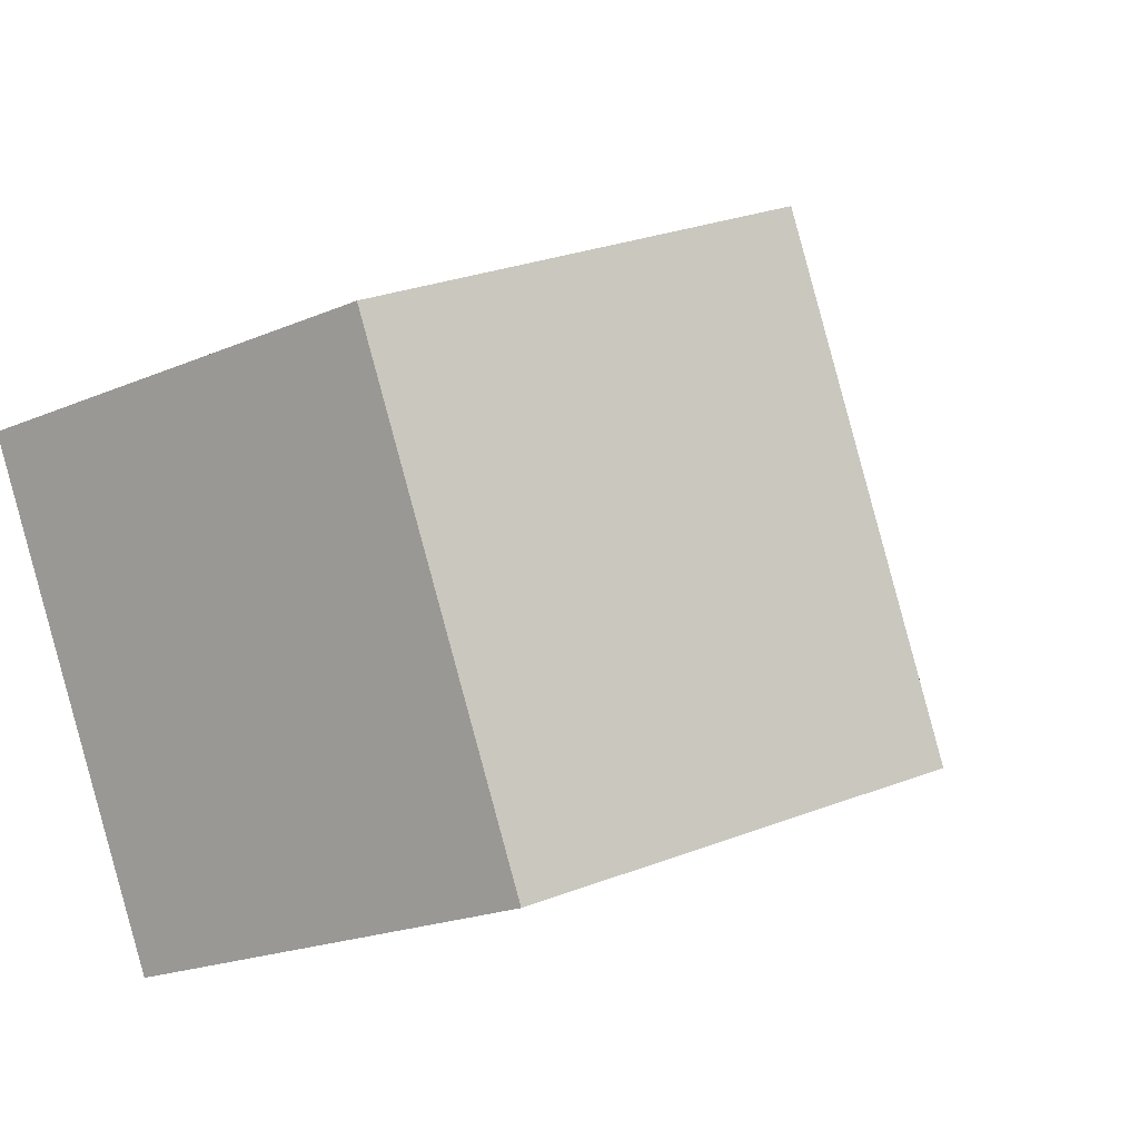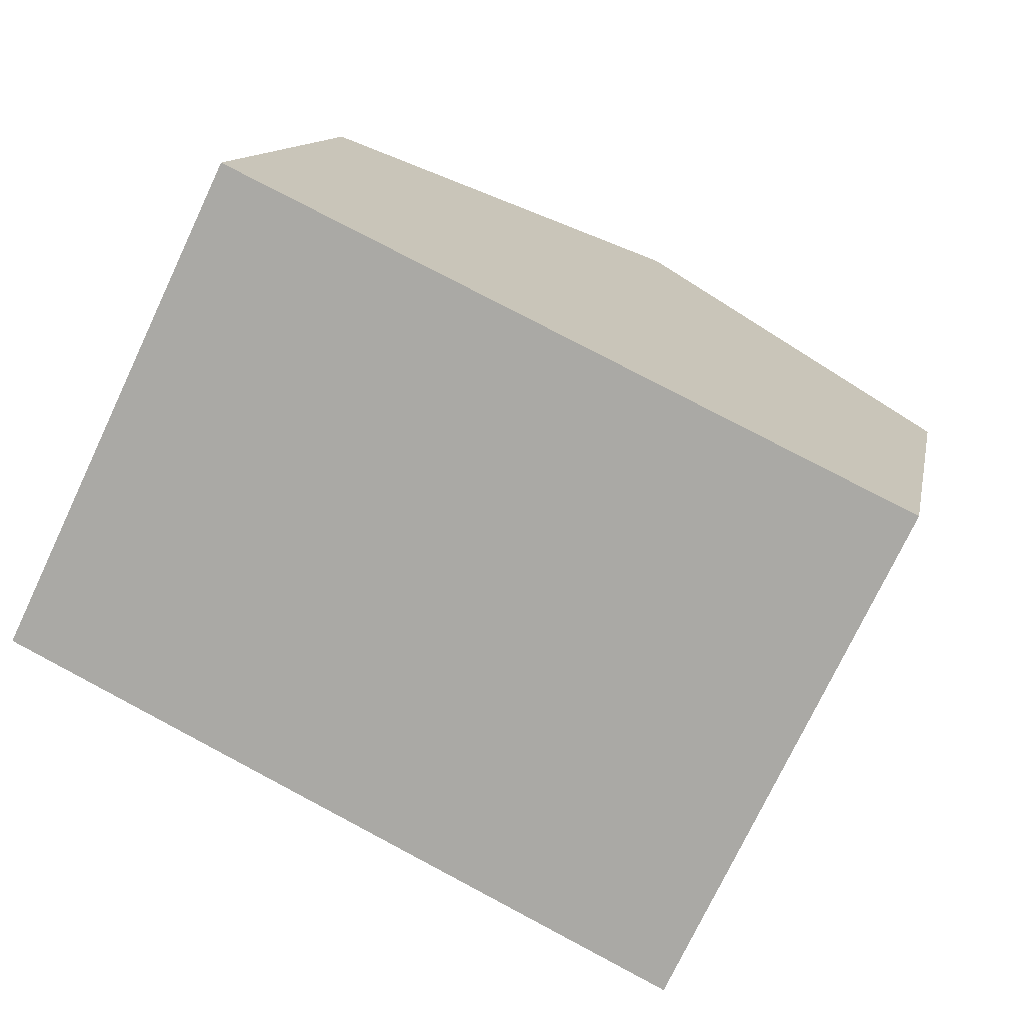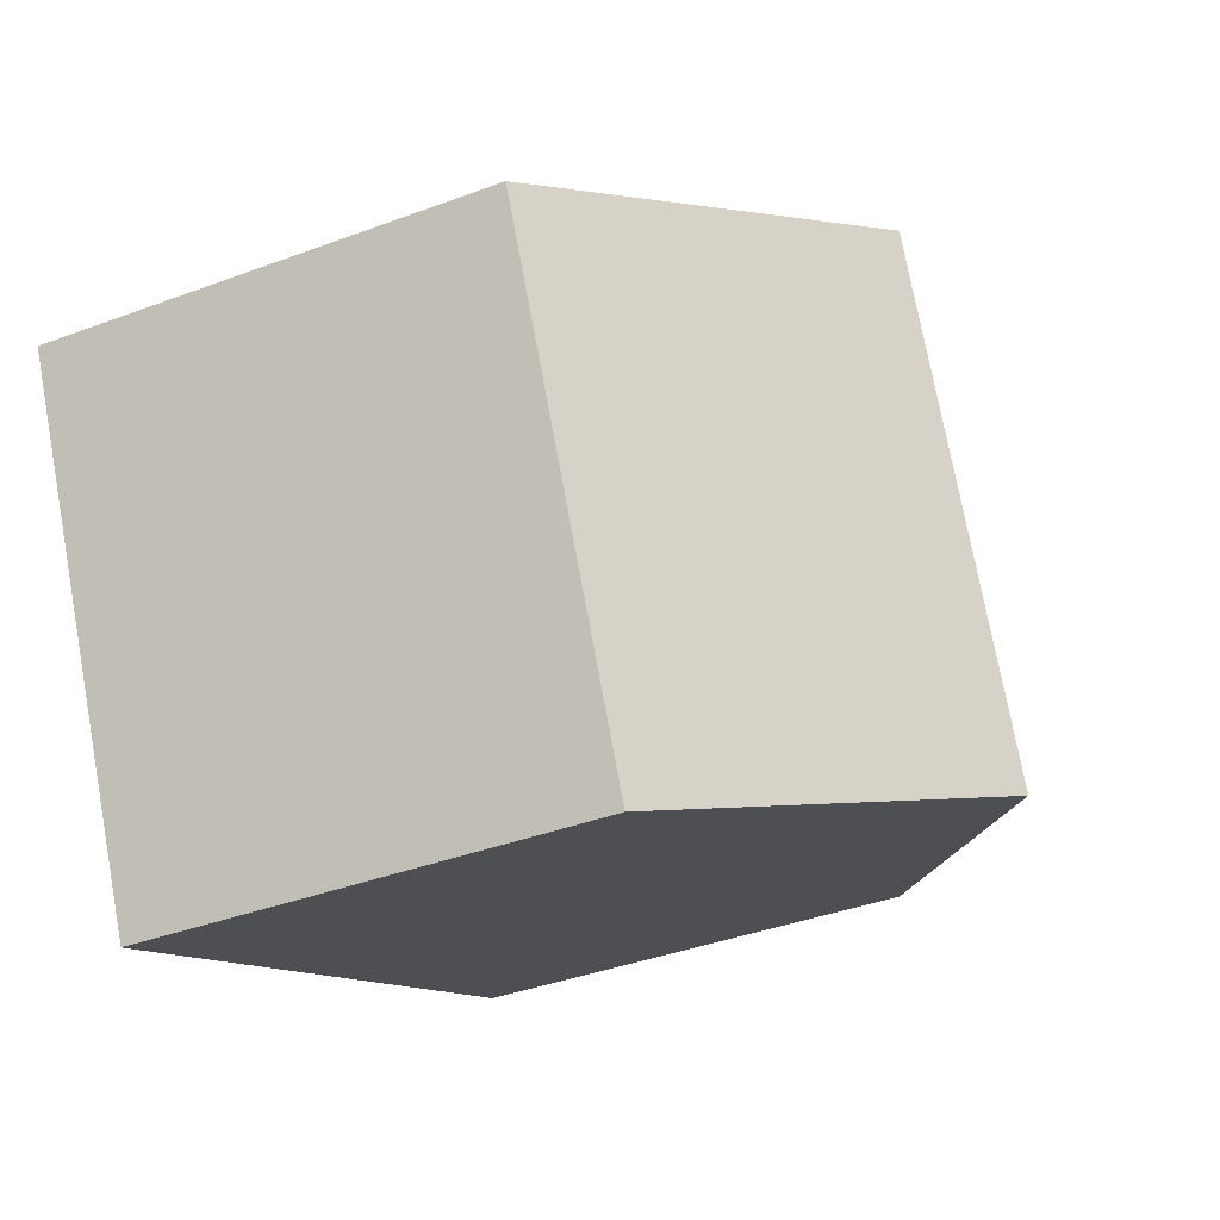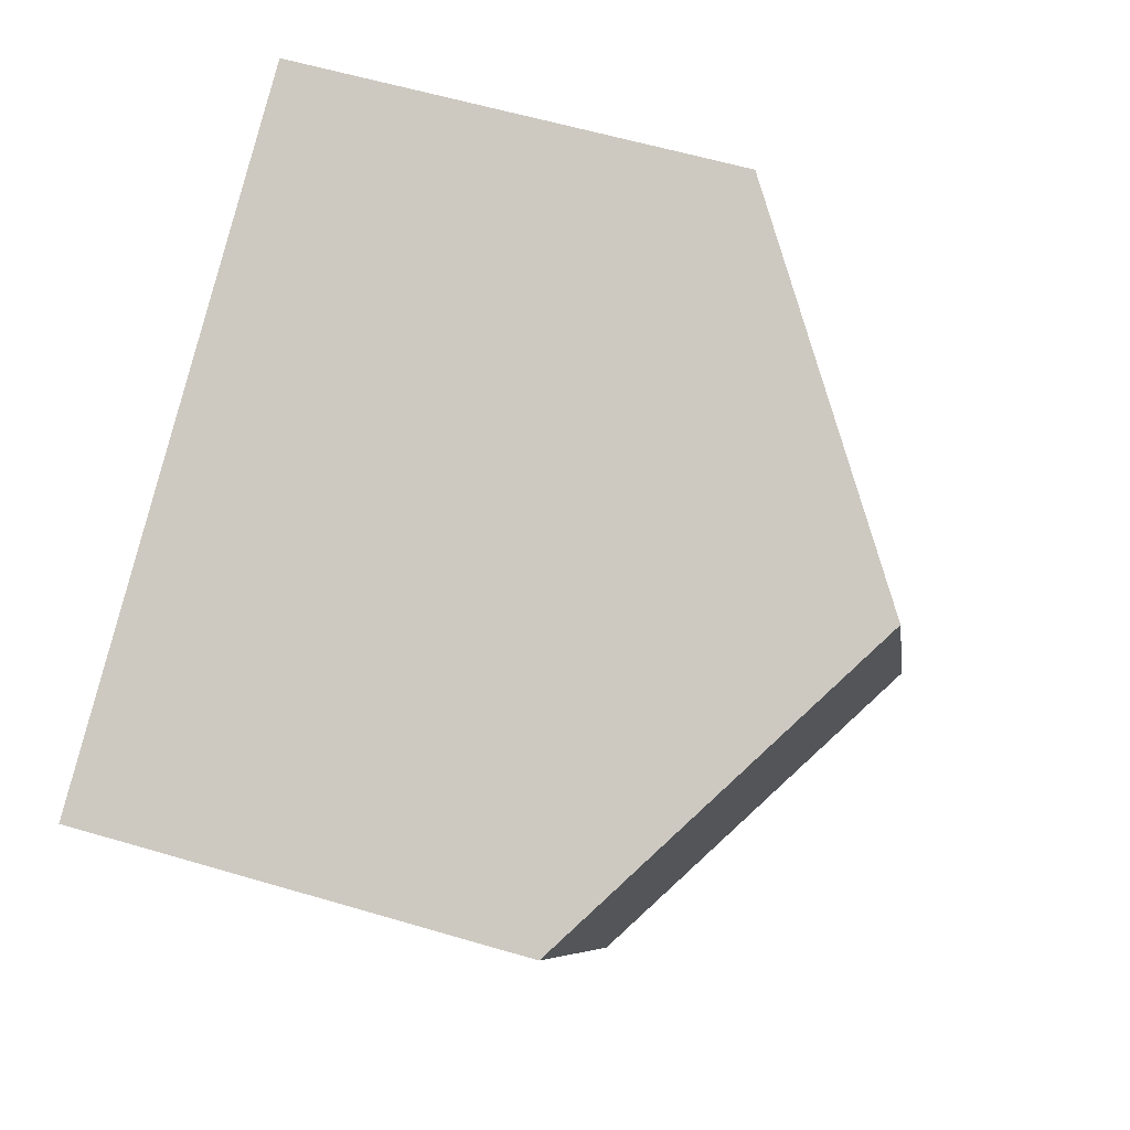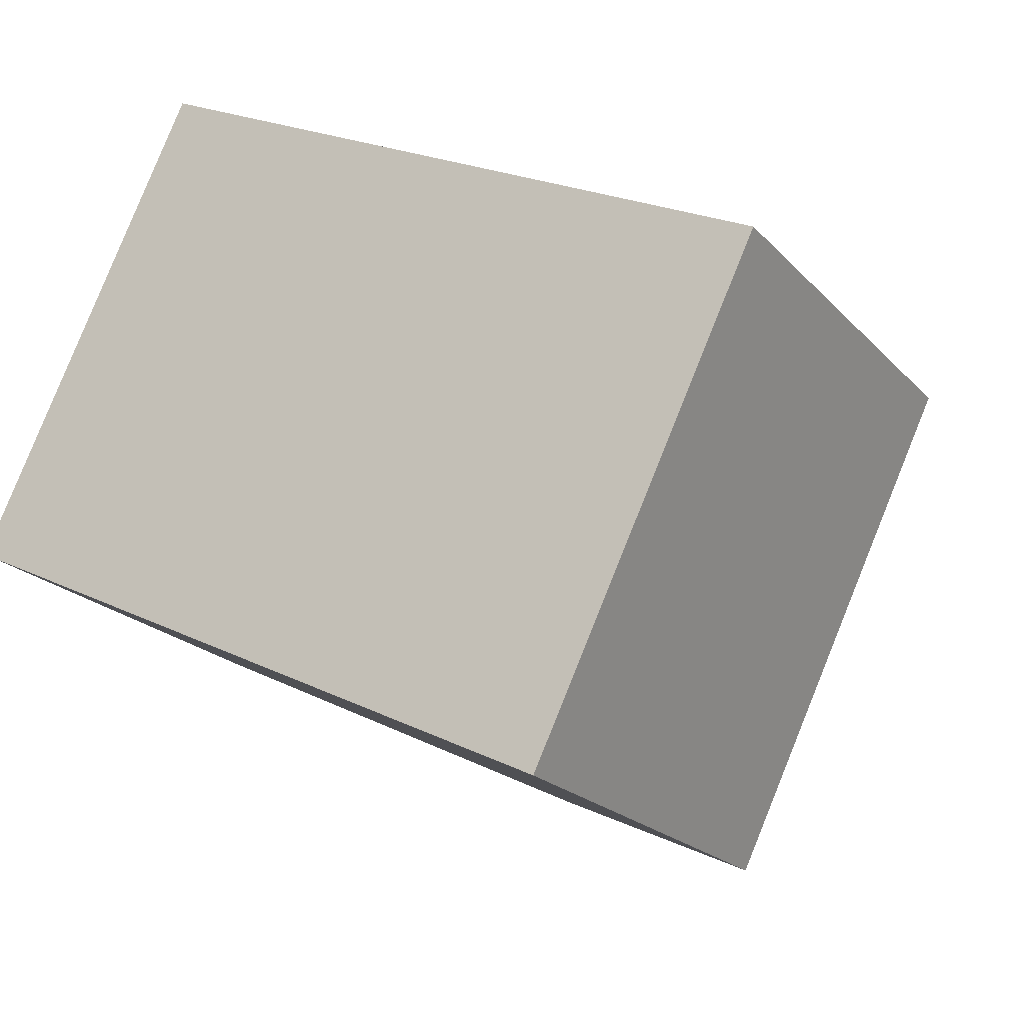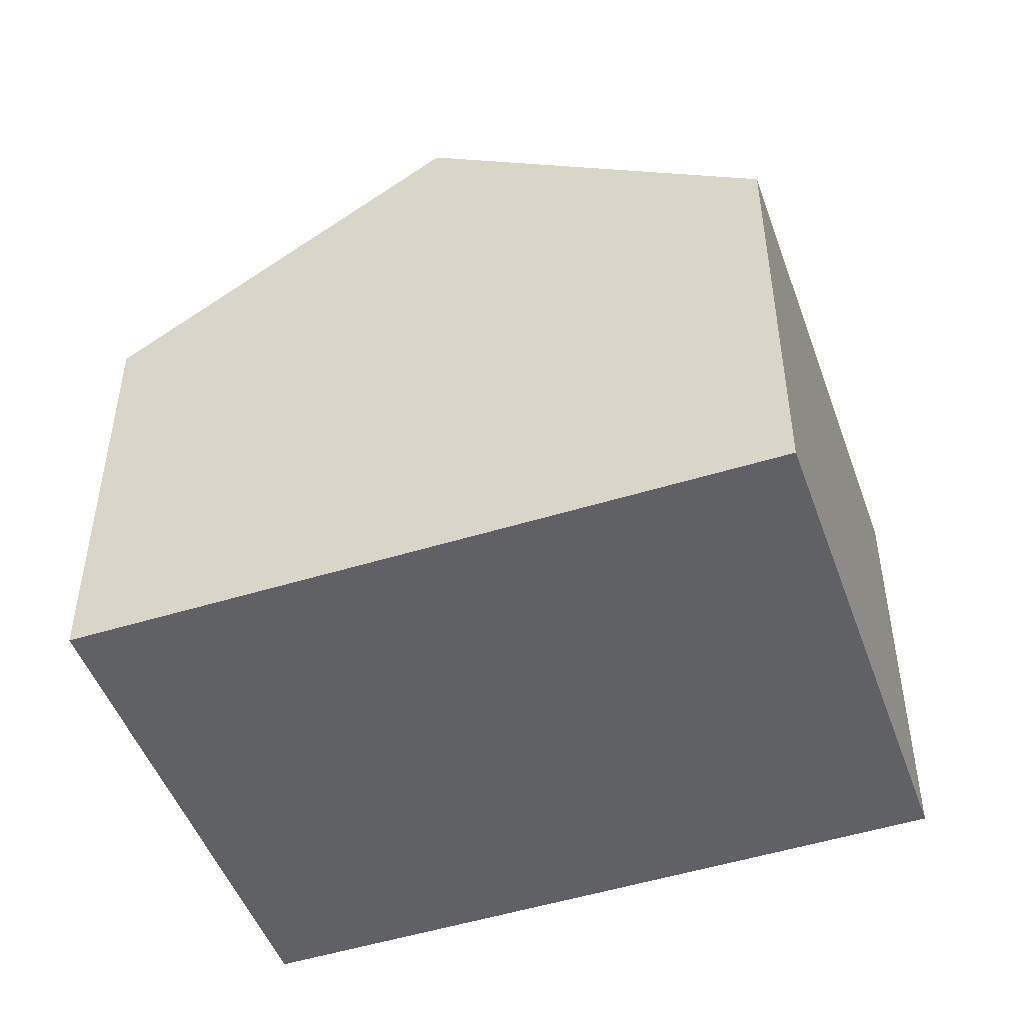
<metadata>
{"format":"obj","ext":"obj","renderer":"f3d","projection":"perspective","resolution":1024,"background":"white","views":[{"elev":-20.9,"azim":127.4,"up":"+Z"},{"elev":11.9,"azim":10.5,"up":"+Z"},{"elev":-39.4,"azim":114.9,"up":"+Z"},{"elev":58.6,"azim":107.0,"up":"+Z"},{"elev":-20.5,"azim":29.4,"up":"+Z"},{"elev":-49.0,"azim":-135.0,"up":"+Y"}]}
</metadata>
<code>
v  3.672 7.623 -1.791
v  9.906 5.062 1.802
v  7.341 5.062 -3.58
v  6.222 7.623 3.561
v  0 5.06 3.098e-16
v  2.552 5.071 5.313
v  2.552 -3.253e-16 5.313
v  6.222 -2.18e-16 3.561
v  9.906 -1.103e-16 1.802
v  7.341 2.192e-16 -3.58
v  3.672 1.097e-16 -1.791
v  0 0 0
g defaultobject
f 1 2 3
f 2 1 4
f 5 4 1
f 4 5 6
f 7 4 6
f 4 7 2
f 2 7 8
f 2 8 9
f 9 3 2
f 3 9 10
f 10 1 3
f 1 10 5
f 5 10 11
f 5 11 12
f 5 7 6
f 7 5 12
f 8 10 9
f 10 8 7
f 10 7 12
f 10 12 11

</code>
